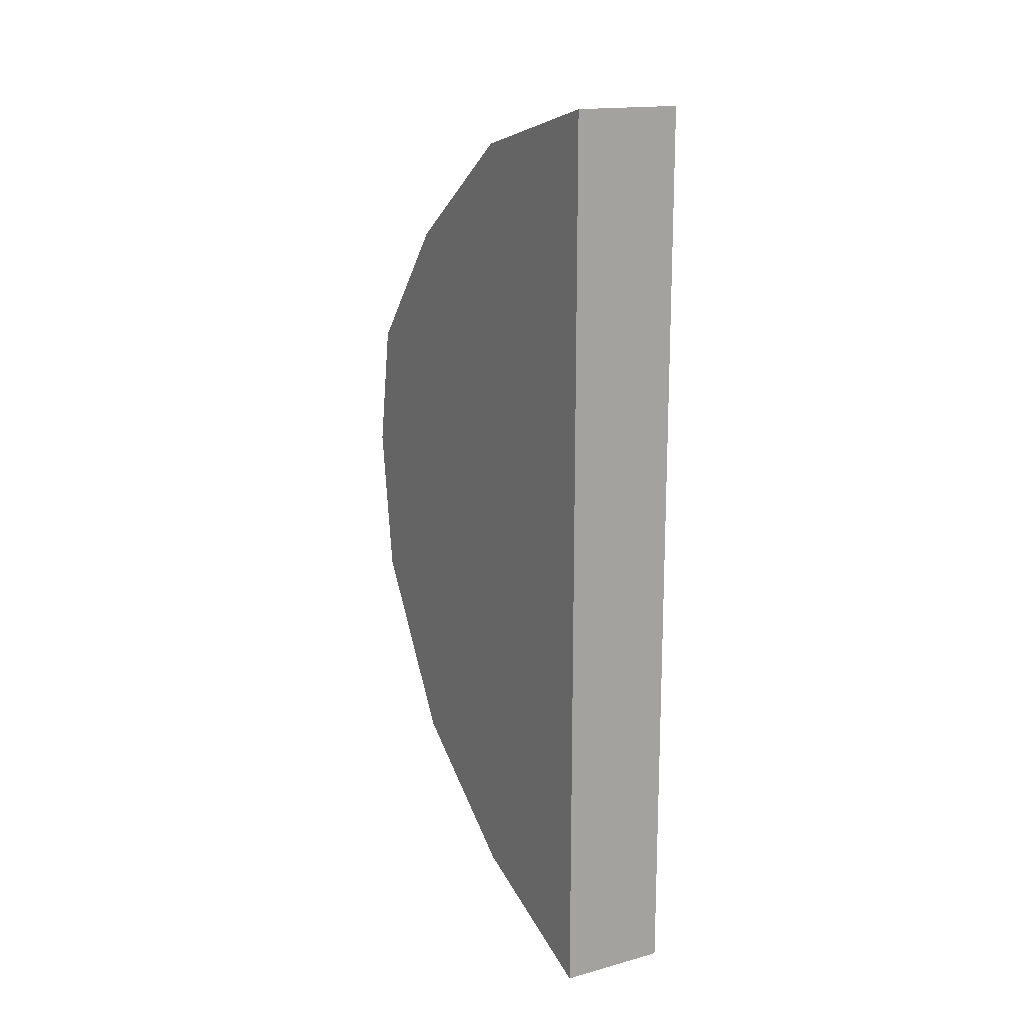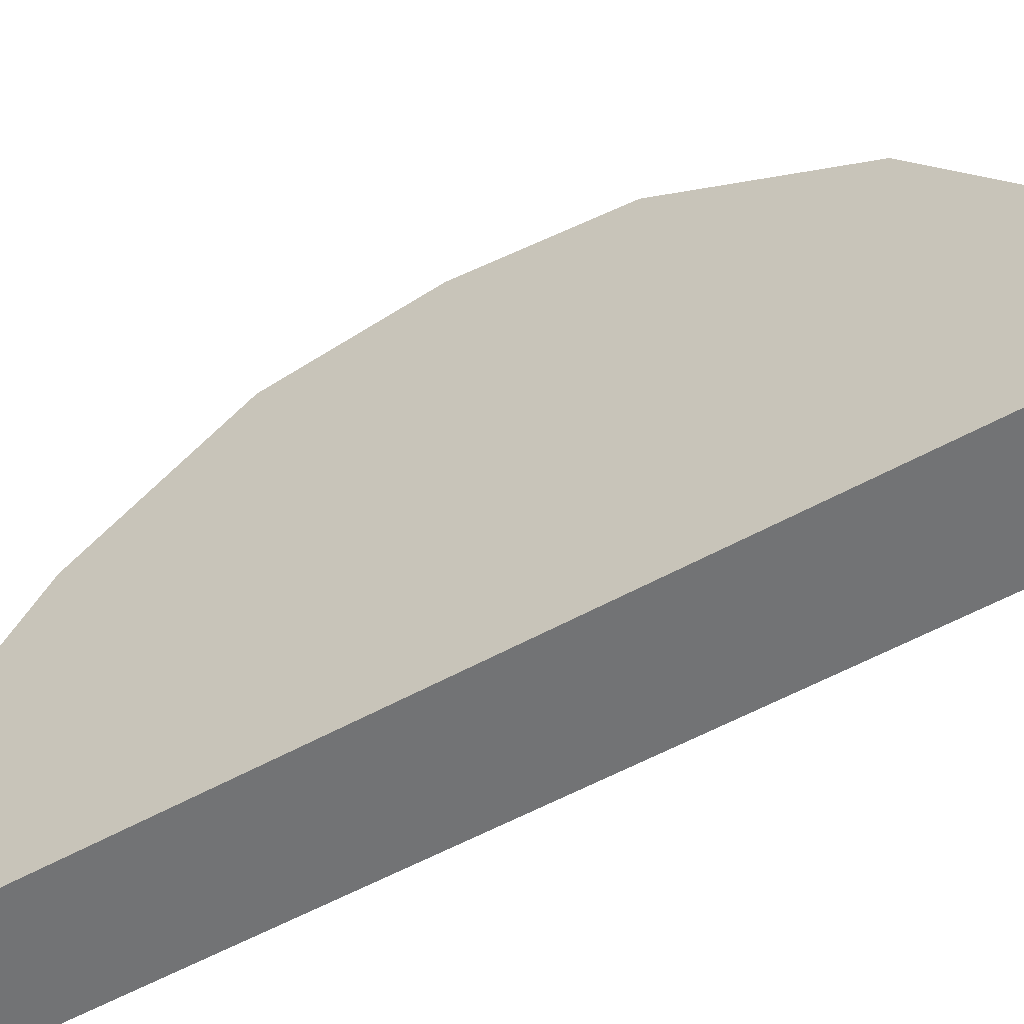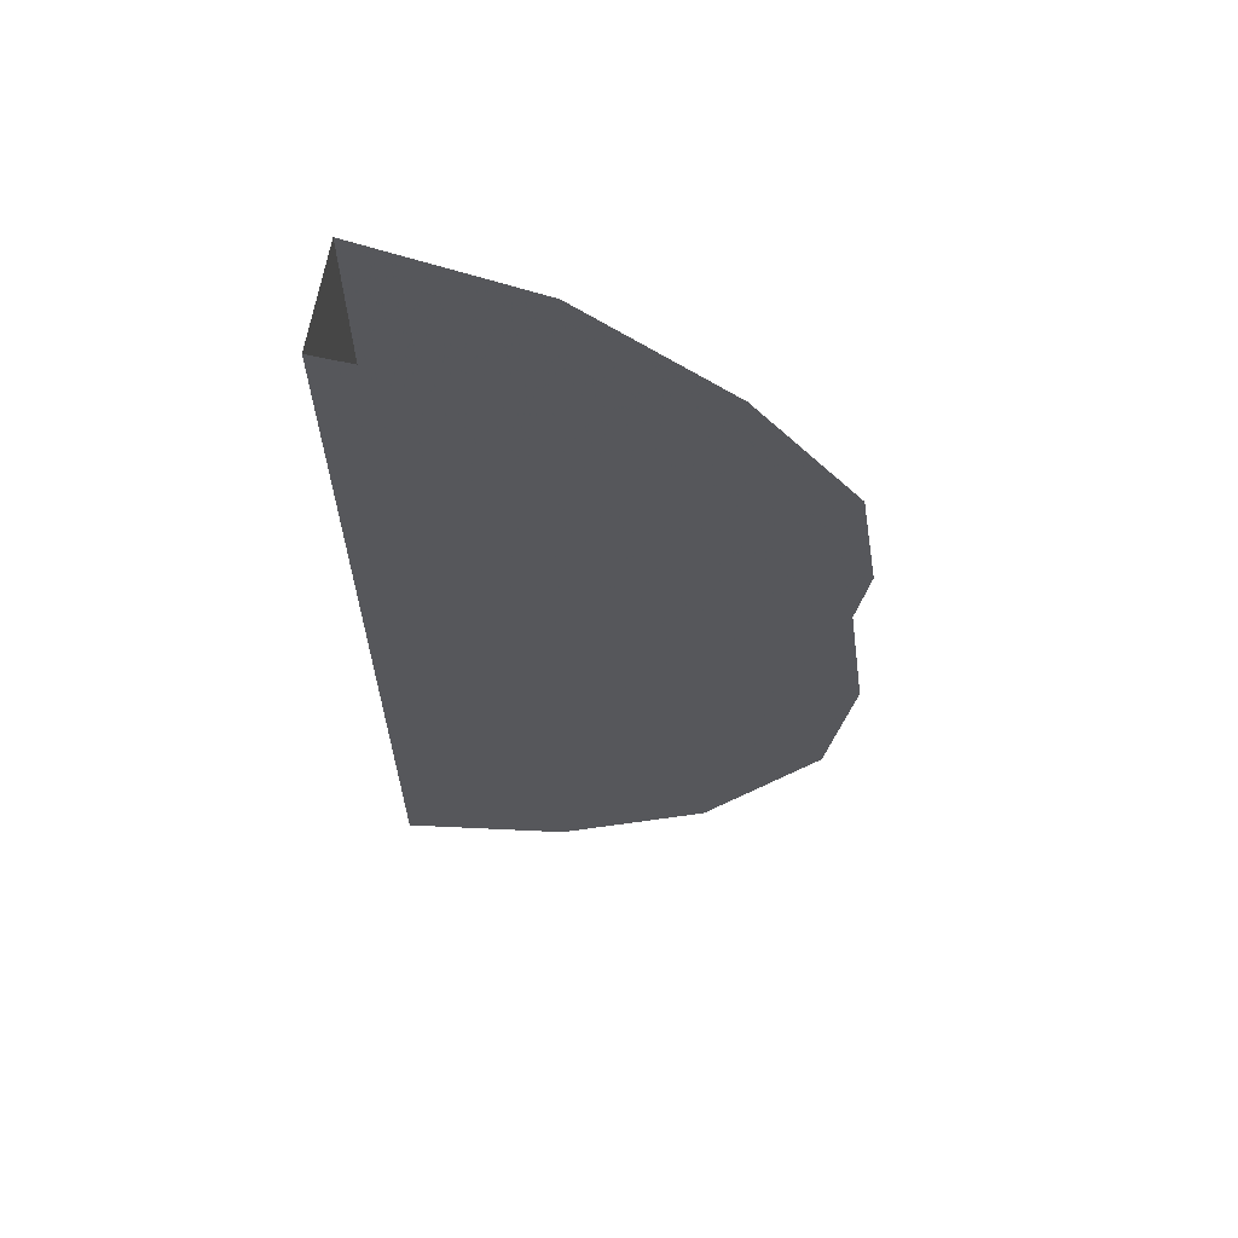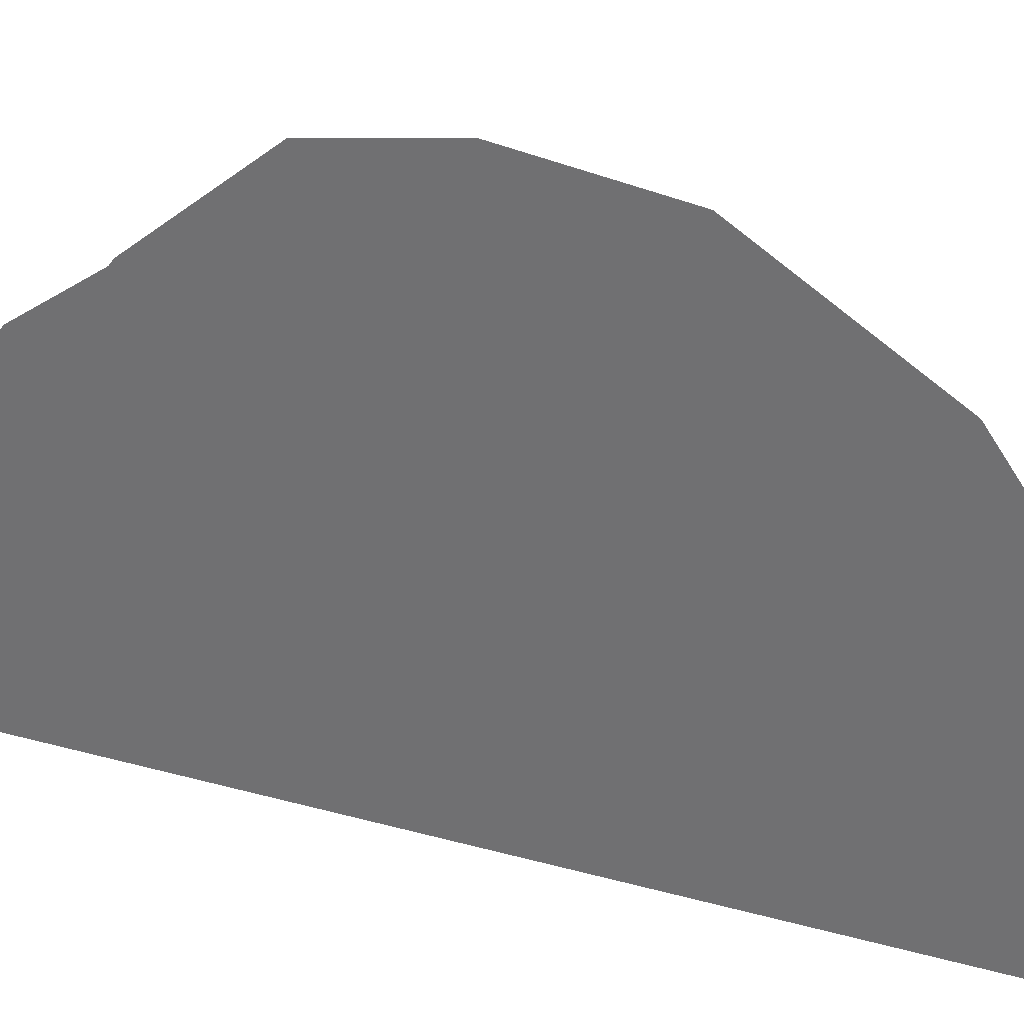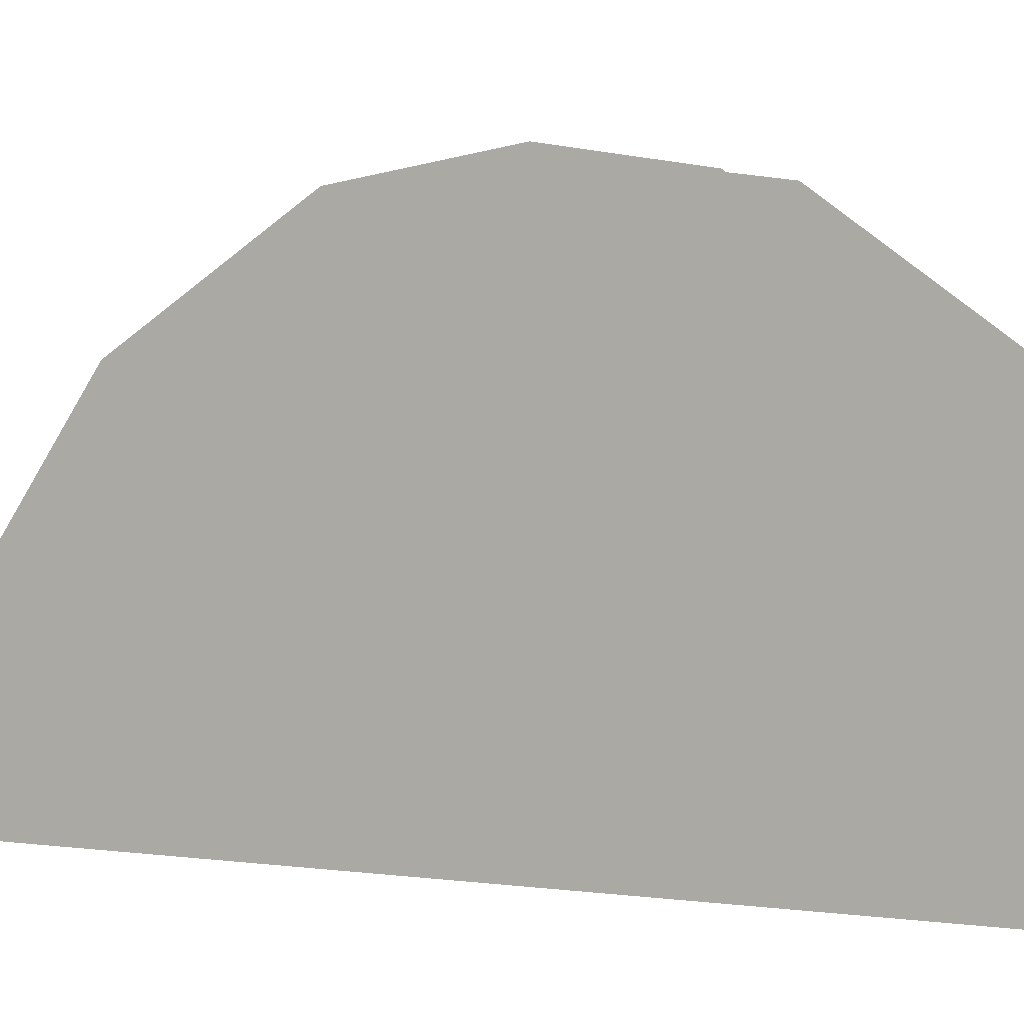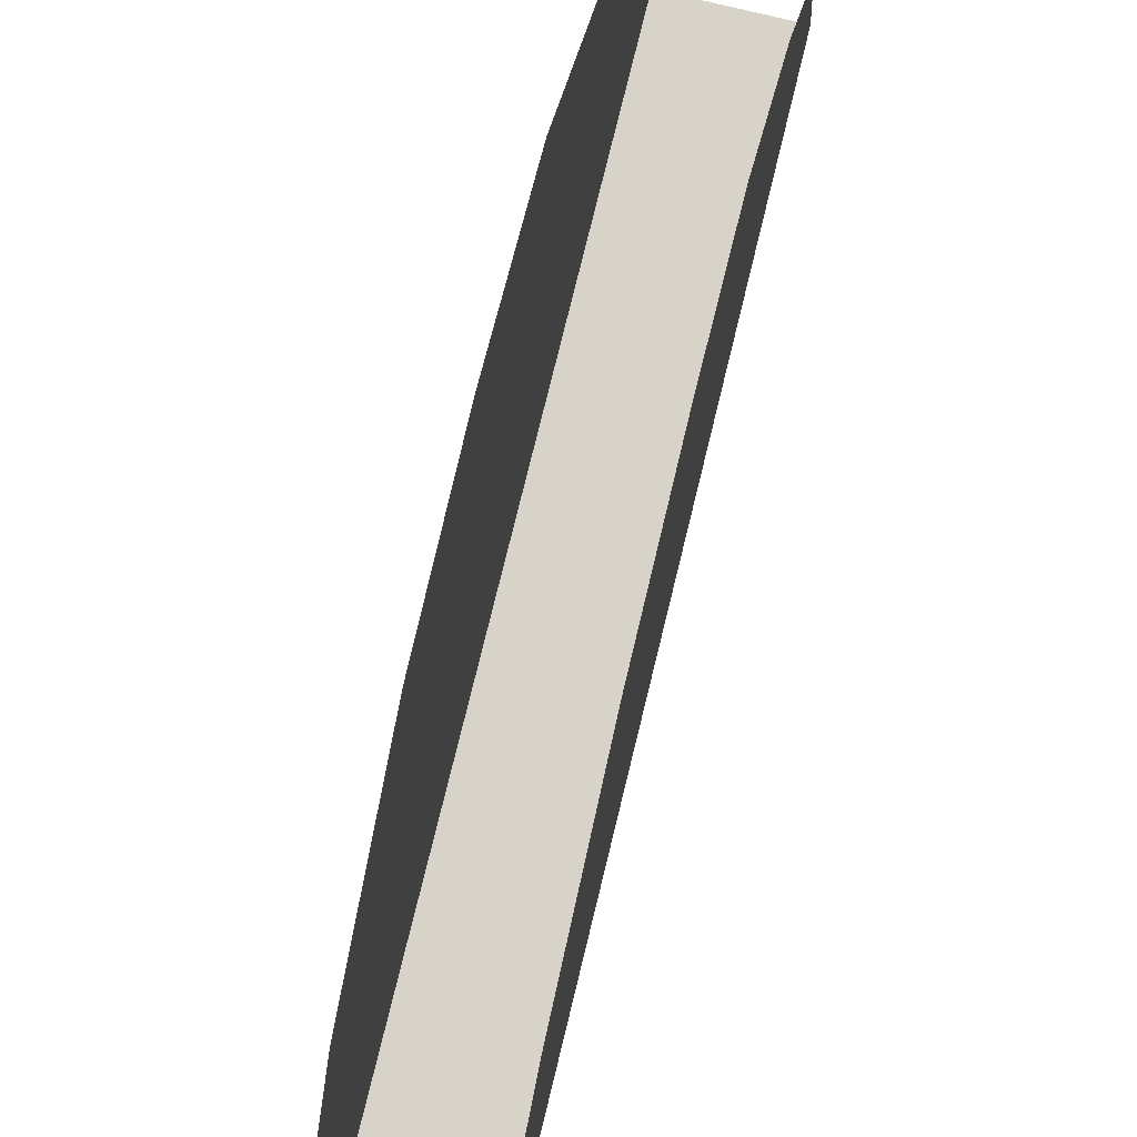
<metadata>
{"format":"obj","ext":"obj","renderer":"f3d","projection":"perspective","resolution":1024,"background":"white","views":[{"elev":16.3,"azim":-28.7,"up":"+Z"},{"elev":-55.8,"azim":120.3,"up":"+Y"},{"elev":62.2,"azim":98.6,"up":"+Z"},{"elev":31.4,"azim":111.4,"up":"+Y"},{"elev":1.8,"azim":-60.2,"up":"+Y"},{"elev":75.8,"azim":-166.3,"up":"+Y"}]}
</metadata>
<code>
v -0.03125 -0.6719 0.1484
v -0.03125 -0.6094 0.1328
v -0.03125 -0.6094 -0.1562
v -0.03125 -0.6719 -0.1797
v 0.007812 -0.6719 -0.1797
v 0.007812 -0.6719 0.1484
v 0.007812 -0.6094 -0.1641
v 0.007812 -0.6094 0.1406
v 0.007812 -0.5547 0.1016
v 0.007812 -0.5547 -0.125
v 0.007812 -0.5156 -0.0625
v 0.007812 -0.5156 0.04688
v 0.007812 -0.5078 -0.007812
v -0.03125 -0.5547 0.09375
v -0.03125 -0.5547 -0.1172
v -0.03125 -0.5156 0.04688
v -0.03125 -0.5156 -0.05469
v -0.03125 -0.5078 0
f 1 2 3
f 1 3 4
f 1 5 6
f 6 7 8
f 8 7 9
f 9 7 10
f 9 10 11
f 9 11 12
f 12 11 13
f 14 15 3
f 14 3 2
f 14 16 17
f 14 17 15
f 16 18 17
f 1 4 5
f 6 5 7

</code>
